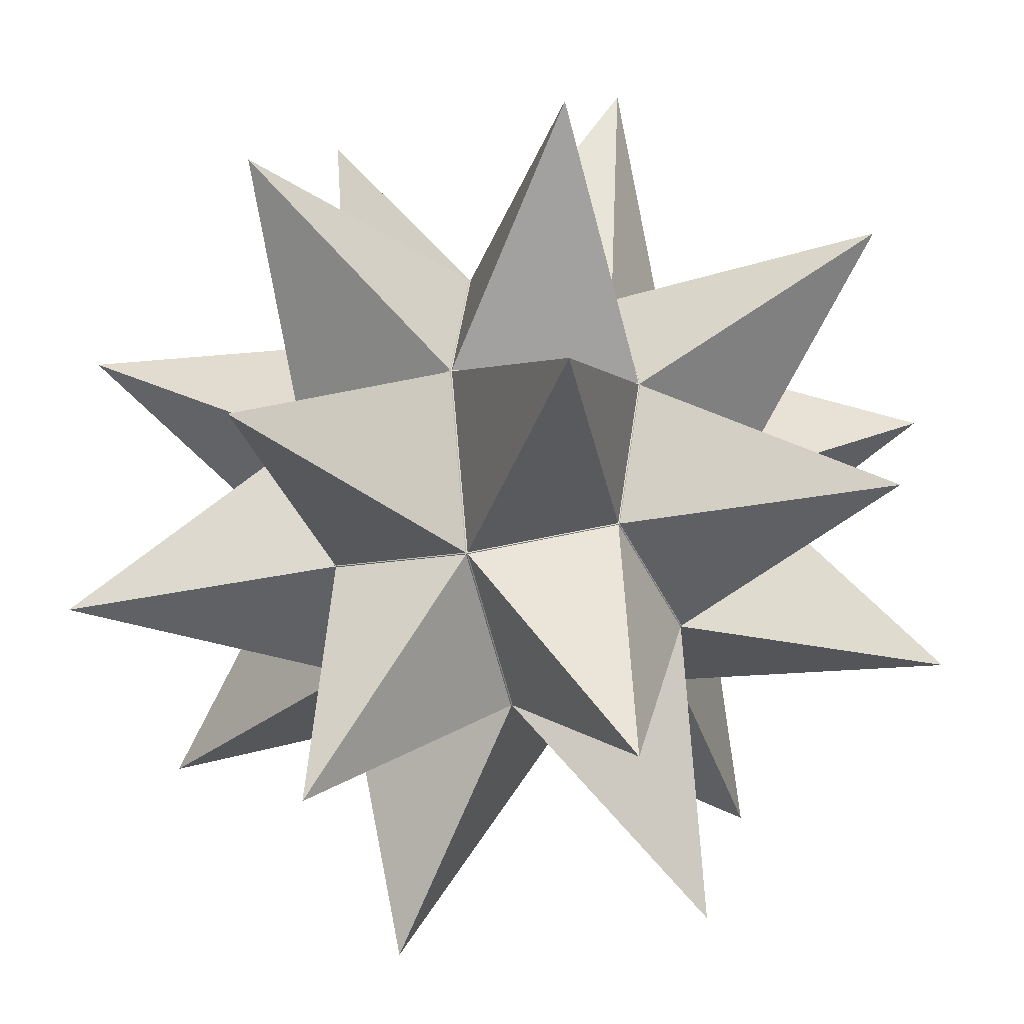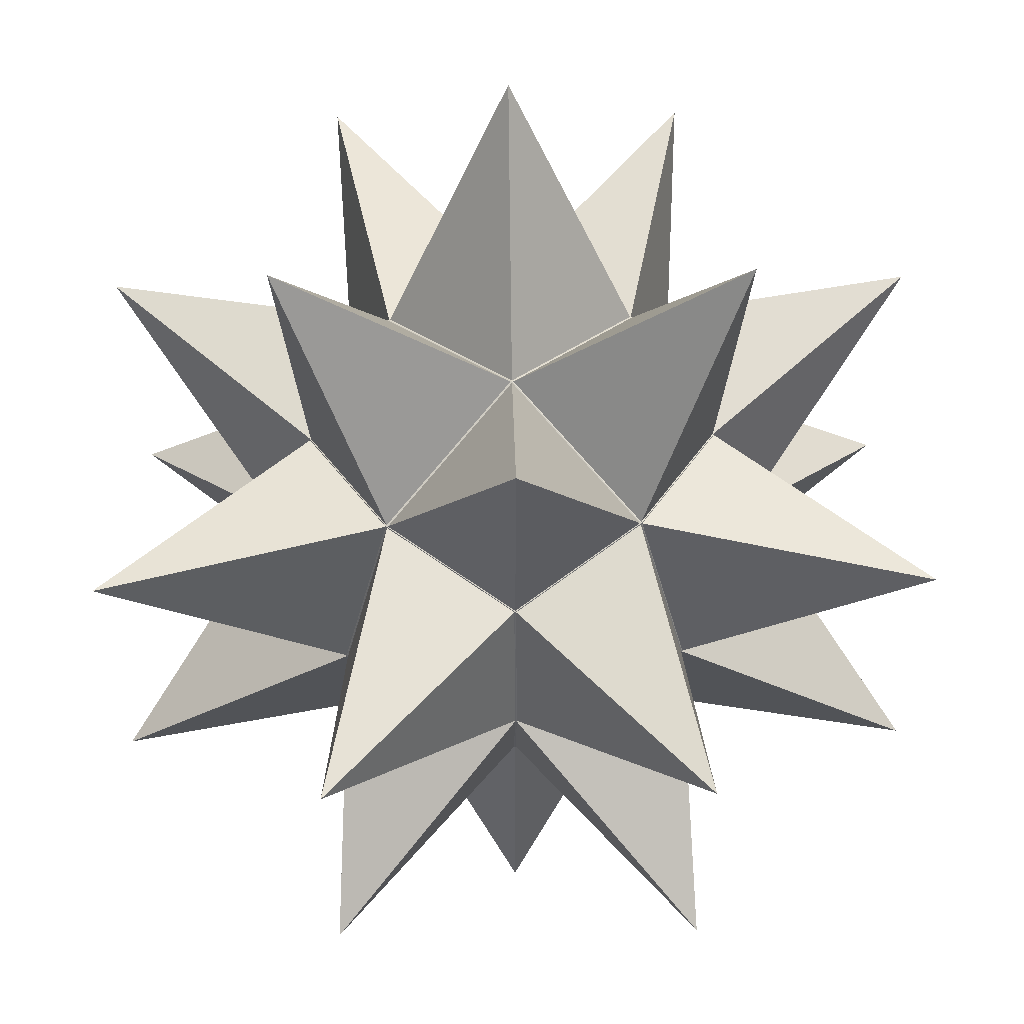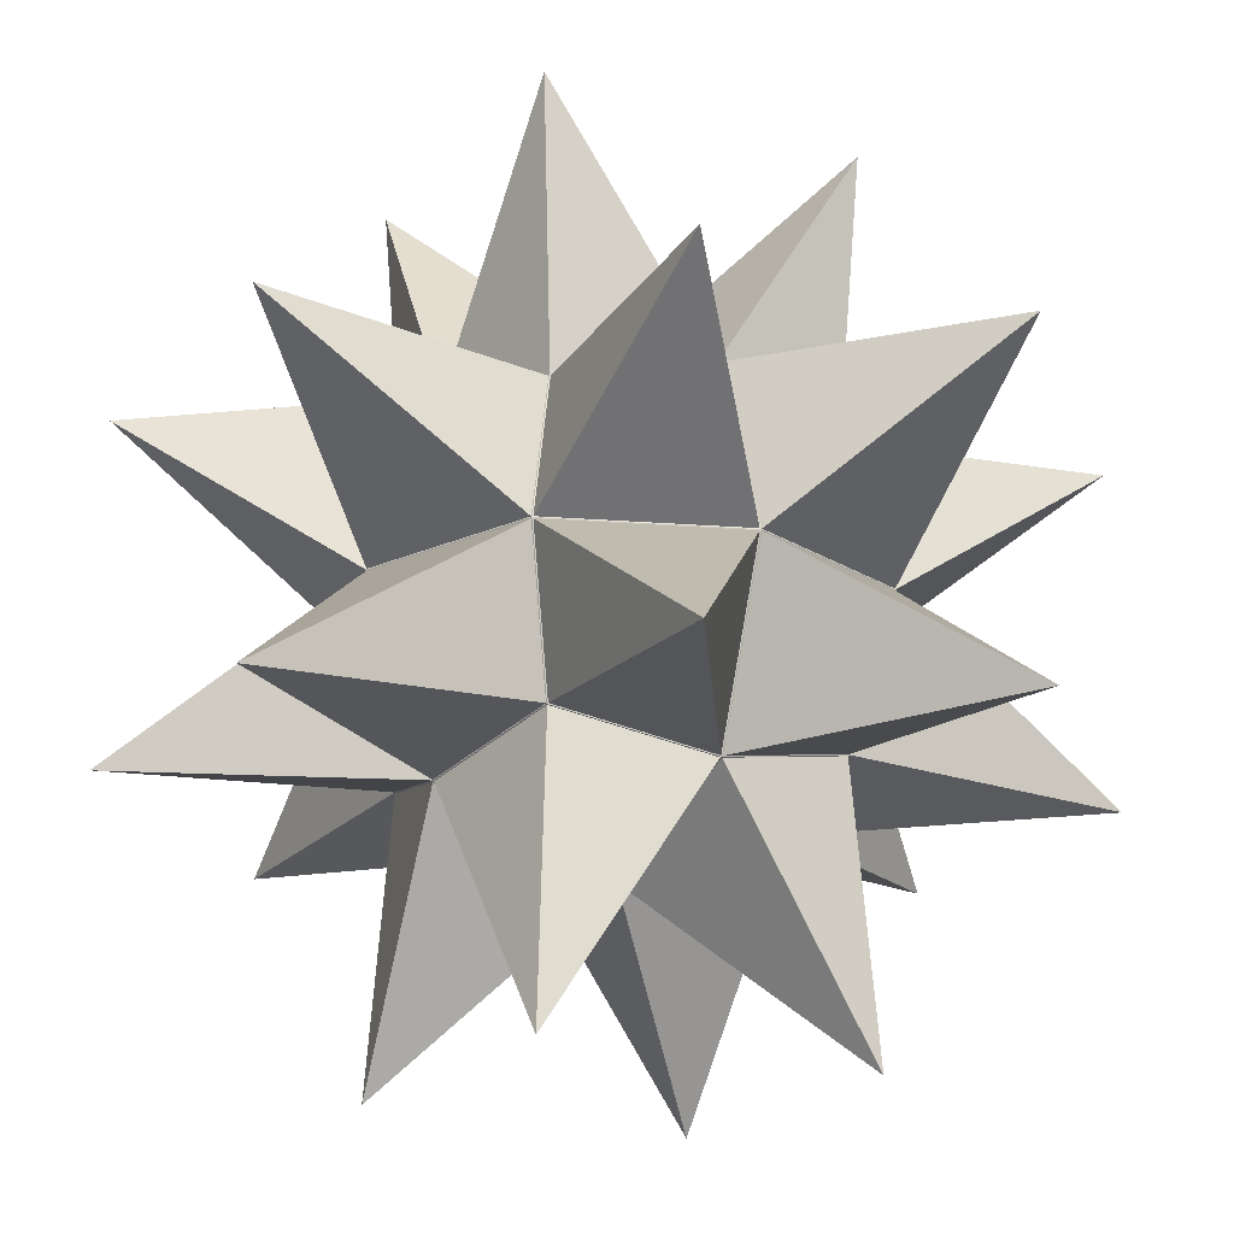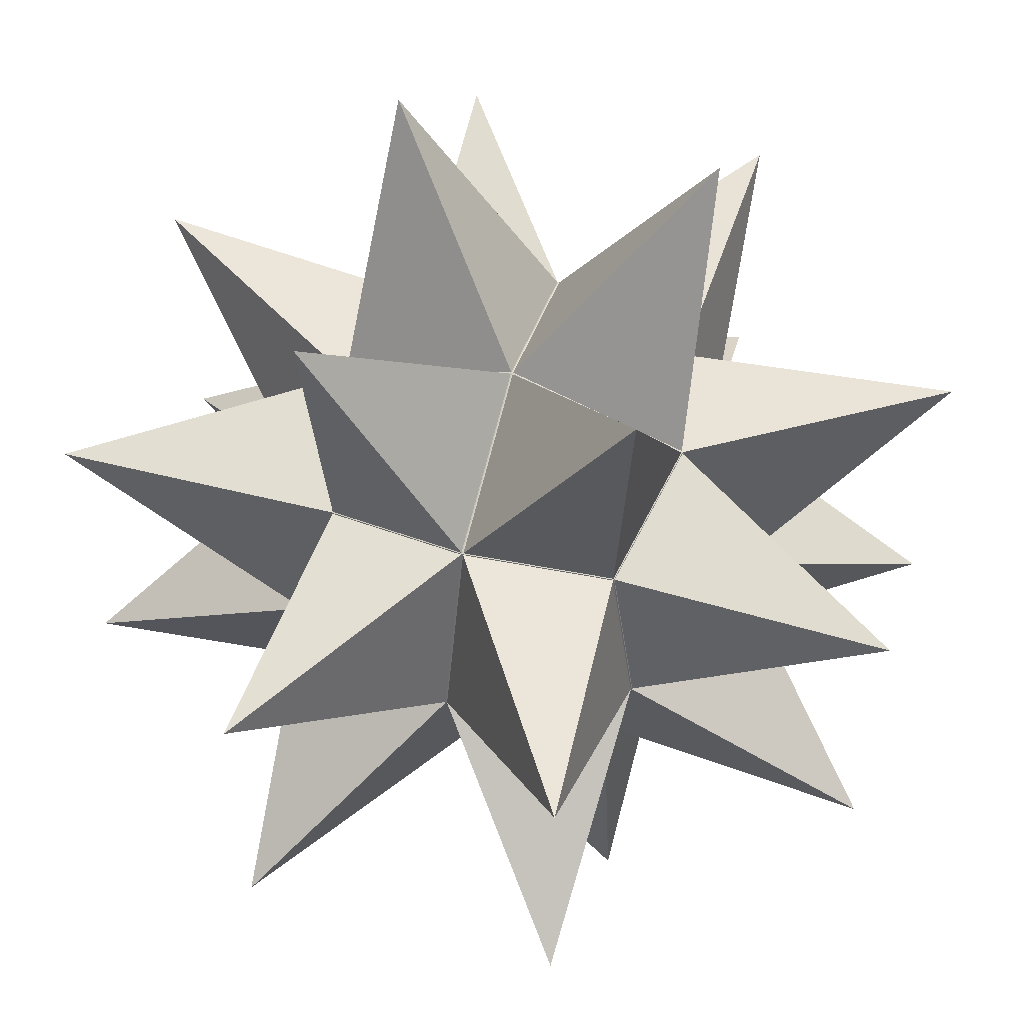
<metadata>
{"format":"obj","ext":"obj","renderer":"f3d","projection":"perspective","resolution":1024,"background":"white","views":[{"elev":-36.5,"azim":-165.6,"up":"+Y"},{"elev":58.1,"azim":134.1,"up":"+Y"},{"elev":-19.7,"azim":-29.0,"up":"+Z"},{"elev":55.7,"azim":15.9,"up":"+Y"}]}
</metadata>
<code>
o Cube
v -0.5 -0.5 0.5
v -0.5 0.5 0.5
v -0.5 -0.5 -0.5
v -0.5 0.5 -0.5
v 0.5 -0.5 0.5
v 0.5 0.5 0.5
v 0.5 -0.5 -0.5
v 0.5 0.5 -0.5
v -0.6096 -0.6096 -0
v -0.6096 -0 0.6096
v -0.6096 0.6096 0
v -0.6096 -0 -0.6096
v 0 -0.6096 -0.6096
v -0 0.6096 -0.6096
v 0.6096 -0 -0.6096
v 0.6096 -0.6096 0
v 0.6096 0.6096 0
v 0.6096 -0 0.6096
v -0 -0.6096 0.6096
v -0 0.6096 0.6096
v -0.8395 0 0
v 0 0 -0.8395
v 0.8395 0 0
v -0 0 0.8395
v 0 -0.8395 0
v -0 0.8395 0
v -0.5 -0.5 0.5
v -0.6096 -0 0.6096
v -0.8395 0 0
v -0.6096 -0.6096 -0
v -0.6096 -0 0.6096
v -0.5 0.5 0.5
v -0.6096 0.6096 0
v -0.8395 0 0
v -0.8395 0 0
v -0.6096 0.6096 0
v -0.5 0.5 -0.5
v -0.6096 -0 -0.6096
v -0.6096 -0.6096 -0
v -0.8395 0 0
v -0.6096 -0 -0.6096
v -0.5 -0.5 -0.5
v -0.5 -0.5 -0.5
v -0.6096 -0 -0.6096
v 0 0 -0.8395
v 0 -0.6096 -0.6096
v -0.6096 -0 -0.6096
v -0.5 0.5 -0.5
v -0 0.6096 -0.6096
v 0 0 -0.8395
v 0 0 -0.8395
v -0 0.6096 -0.6096
v 0.5 0.5 -0.5
v 0.6096 -0 -0.6096
v 0 -0.6096 -0.6096
v 0 0 -0.8395
v 0.6096 -0 -0.6096
v 0.5 -0.5 -0.5
v 0.5 -0.5 -0.5
v 0.6096 -0 -0.6096
v 0.8395 0 0
v 0.6096 -0.6096 0
v 0.6096 -0 -0.6096
v 0.5 0.5 -0.5
v 0.6096 0.6096 0
v 0.8395 0 0
v 0.8395 0 0
v 0.6096 0.6096 0
v 0.5 0.5 0.5
v 0.6096 -0 0.6096
v 0.6096 -0.6096 0
v 0.8395 0 0
v 0.6096 -0 0.6096
v 0.5 -0.5 0.5
v 0.5 -0.5 0.5
v 0.6096 -0 0.6096
v -0 0 0.8395
v -0 -0.6096 0.6096
v 0.6096 -0 0.6096
v 0.5 0.5 0.5
v -0 0.6096 0.6096
v -0 0 0.8395
v -0 0 0.8395
v -0 0.6096 0.6096
v -0.5 0.5 0.5
v -0.6096 -0 0.6096
v -0 -0.6096 0.6096
v -0 0 0.8395
v -0.6096 -0 0.6096
v -0.5 -0.5 0.5
v -0.5 -0.5 -0.5
v 0 -0.6096 -0.6096
v 0 -0.8395 0
v -0.6096 -0.6096 -0
v 0 -0.6096 -0.6096
v 0.5 -0.5 -0.5
v 0.6096 -0.6096 0
v 0 -0.8395 0
v 0 -0.8395 0
v 0.6096 -0.6096 0
v 0.5 -0.5 0.5
v -0 -0.6096 0.6096
v -0.6096 -0.6096 -0
v 0 -0.8395 0
v -0 -0.6096 0.6096
v -0.5 -0.5 0.5
v 0.5 0.5 -0.5
v -0 0.6096 -0.6096
v -0 0.8395 0
v 0.6096 0.6096 0
v -0 0.6096 -0.6096
v -0.5 0.5 -0.5
v -0.6096 0.6096 0
v -0 0.8395 0
v -0 0.8395 0
v -0.6096 0.6096 0
v -0.5 0.5 0.5
v -0 0.6096 0.6096
v 0.6096 0.6096 0
v -0 0.8395 0
v -0 0.6096 0.6096
v 0.5 0.5 0.5
v -0.5017 -0.4973 0.4973
v -0.6099 -0.003361 0.6055
v -0.8371 -0.003361 0.003361
v -0.6099 -0.6055 0.003361
v -0.6099 0.003361 0.6055
v -0.5017 0.4973 0.4973
v -0.6099 0.6055 0.003361
v -0.8371 0.003361 0.003361
v -0.8371 0.003361 -0.003361
v -0.6099 0.6055 -0.003361
v -0.5017 0.4973 -0.4973
v -0.6099 0.003361 -0.6055
v -0.6099 -0.6055 -0.003361
v -0.8371 -0.003361 -0.003361
v -0.6099 -0.003361 -0.6055
v -0.5017 -0.4973 -0.4973
v -0.4973 -0.4973 -0.5017
v -0.6055 -0.003361 -0.6099
v -0.003361 -0.003361 -0.8371
v -0.003361 -0.6055 -0.6099
v -0.6055 0.003361 -0.6099
v -0.4973 0.4973 -0.5017
v -0.003361 0.6055 -0.6099
v -0.003361 0.003361 -0.8371
v 0.003361 0.003361 -0.8371
v 0.003361 0.6055 -0.6099
v 0.4973 0.4973 -0.5017
v 0.6055 0.003361 -0.6099
v 0.003361 -0.6055 -0.6099
v 0.003361 -0.003361 -0.8371
v 0.6055 -0.003361 -0.6099
v 0.4973 -0.4973 -0.5017
v 0.5017 -0.4973 -0.4973
v 0.6099 -0.003361 -0.6055
v 0.8371 -0.003361 -0.003361
v 0.6099 -0.6055 -0.003361
v 0.6099 0.003361 -0.6055
v 0.5017 0.4973 -0.4973
v 0.6099 0.6055 -0.003361
v 0.8371 0.003361 -0.003361
v 0.8371 0.003361 0.003361
v 0.6099 0.6055 0.003361
v 0.5017 0.4973 0.4973
v 0.6099 0.003361 0.6055
v 0.6099 -0.6055 0.003361
v 0.8371 -0.003361 0.003361
v 0.6099 -0.003361 0.6055
v 0.5017 -0.4973 0.4973
v 0.4973 -0.4973 0.5017
v 0.6055 -0.003361 0.6099
v 0.003361 -0.003361 0.8371
v 0.003361 -0.6055 0.6099
v 0.6055 0.003361 0.6099
v 0.4973 0.4973 0.5017
v 0.003361 0.6055 0.6099
v 0.003361 0.003361 0.8371
v -0.003361 0.003361 0.8371
v -0.003361 0.6055 0.6099
v -0.4973 0.4973 0.5017
v -0.6055 0.003361 0.6099
v -0.003361 -0.6055 0.6099
v -0.003361 -0.003361 0.8371
v -0.6055 -0.003361 0.6099
v -0.4973 -0.4973 0.5017
v -0.4973 -0.5017 -0.4973
v -0.003361 -0.6099 -0.6055
v -0.003361 -0.8371 -0.003361
v -0.6055 -0.6099 -0.003361
v 0.003361 -0.6099 -0.6055
v 0.4973 -0.5017 -0.4973
v 0.6055 -0.6099 -0.003361
v 0.003361 -0.8371 -0.003361
v 0.003361 -0.8371 0.003361
v 0.6055 -0.6099 0.003361
v 0.4973 -0.5017 0.4973
v 0.003361 -0.6099 0.6055
v -0.6055 -0.6099 0.003361
v -0.003361 -0.8371 0.003361
v -0.003361 -0.6099 0.6055
v -0.4973 -0.5017 0.4973
v 0.4973 0.5017 -0.4973
v 0.003361 0.6099 -0.6055
v 0.003361 0.8371 -0.003361
v 0.6055 0.6099 -0.003361
v -0.003361 0.6099 -0.6055
v -0.4973 0.5017 -0.4973
v -0.6055 0.6099 -0.003361
v -0.003361 0.8371 -0.003361
v -0.003361 0.8371 0.003361
v -0.6055 0.6099 0.003361
v -0.4973 0.5017 0.4973
v -0.003361 0.6099 0.6055
v 0.6055 0.6099 0.003361
v 0.003361 0.8371 0.003361
v 0.003361 0.6099 0.6055
v 0.4973 0.5017 0.4973
v -1.451 -0.5533 0.5533
v -1.451 -0.5533 0.5533
v -1.451 -0.5533 0.5533
v -1.451 -0.5533 0.5533
v -1.451 0.5533 0.5533
v -1.451 0.5533 0.5533
v -1.451 0.5533 0.5533
v -1.451 0.5533 0.5533
v -1.451 0.5533 -0.5533
v -1.451 0.5533 -0.5533
v -1.451 0.5533 -0.5533
v -1.451 0.5533 -0.5533
v -1.451 -0.5533 -0.5533
v -1.451 -0.5533 -0.5533
v -1.451 -0.5533 -0.5533
v -1.451 -0.5533 -0.5533
v -0.5533 -0.5533 -1.451
v -0.5533 -0.5533 -1.451
v -0.5533 -0.5533 -1.451
v -0.5533 -0.5533 -1.451
v -0.5533 0.5533 -1.451
v -0.5533 0.5533 -1.451
v -0.5533 0.5533 -1.451
v -0.5533 0.5533 -1.451
v 0.5533 0.5533 -1.451
v 0.5533 0.5533 -1.451
v 0.5533 0.5533 -1.451
v 0.5533 0.5533 -1.451
v 0.5533 -0.5533 -1.451
v 0.5533 -0.5533 -1.451
v 0.5533 -0.5533 -1.451
v 0.5533 -0.5533 -1.451
v 1.451 -0.5533 -0.5533
v 1.451 -0.5533 -0.5533
v 1.451 -0.5533 -0.5533
v 1.451 -0.5533 -0.5533
v 1.451 0.5533 -0.5533
v 1.451 0.5533 -0.5533
v 1.451 0.5533 -0.5533
v 1.451 0.5533 -0.5533
v 1.451 0.5533 0.5533
v 1.451 0.5533 0.5533
v 1.451 0.5533 0.5533
v 1.451 0.5533 0.5533
v 1.451 -0.5533 0.5533
v 1.451 -0.5533 0.5533
v 1.451 -0.5533 0.5533
v 1.451 -0.5533 0.5533
v 0.5533 -0.5533 1.451
v 0.5533 -0.5533 1.451
v 0.5533 -0.5533 1.451
v 0.5533 -0.5533 1.451
v 0.5533 0.5533 1.451
v 0.5533 0.5533 1.451
v 0.5533 0.5533 1.451
v 0.5533 0.5533 1.451
v -0.5533 0.5533 1.451
v -0.5533 0.5533 1.451
v -0.5533 0.5533 1.451
v -0.5533 0.5533 1.451
v -0.5533 -0.5533 1.451
v -0.5533 -0.5533 1.451
v -0.5533 -0.5533 1.451
v -0.5533 -0.5533 1.451
v -0.5533 -1.451 -0.5533
v -0.5533 -1.451 -0.5533
v -0.5533 -1.451 -0.5533
v -0.5533 -1.451 -0.5533
v 0.5533 -1.451 -0.5533
v 0.5533 -1.451 -0.5533
v 0.5533 -1.451 -0.5533
v 0.5533 -1.451 -0.5533
v 0.5533 -1.451 0.5533
v 0.5533 -1.451 0.5533
v 0.5533 -1.451 0.5533
v 0.5533 -1.451 0.5533
v -0.5533 -1.451 0.5533
v -0.5533 -1.451 0.5533
v -0.5533 -1.451 0.5533
v -0.5533 -1.451 0.5533
v 0.5533 1.451 -0.5533
v 0.5533 1.451 -0.5533
v 0.5533 1.451 -0.5533
v 0.5533 1.451 -0.5533
v -0.5533 1.451 -0.5533
v -0.5533 1.451 -0.5533
v -0.5533 1.451 -0.5533
v -0.5533 1.451 -0.5533
v -0.5533 1.451 0.5533
v -0.5533 1.451 0.5533
v -0.5533 1.451 0.5533
v -0.5533 1.451 0.5533
v 0.5533 1.451 0.5533
v 0.5533 1.451 0.5533
v 0.5533 1.451 0.5533
v 0.5533 1.451 0.5533
f 80 81 177 176
f 30 27 123 126
f 41 42 138 137
f 119 120 216 215
f 82 79 175 178
f 27 28 124 123
f 93 94 190 189
f 40 41 137 136
f 79 80 176 175
f 92 93 189 188
f 42 39 135 138
f 53 54 150 149
f 94 91 187 190
f 39 40 136 135
f 105 106 202 201
f 52 53 149 148
f 91 92 188 187
f 104 105 201 200
f 54 51 147 150
f 65 66 162 161
f 106 103 199 202
f 51 52 148 147
f 117 118 214 213
f 64 65 161 160
f 1 10 28 27
f 10 21 29 28
f 21 9 30 29
f 9 1 27 30
f 10 2 32 31
f 2 11 33 32
f 11 21 34 33
f 21 10 31 34
f 21 11 36 35
f 11 4 37 36
f 4 12 38 37
f 12 21 35 38
f 9 21 40 39
f 21 12 41 40
f 12 3 42 41
f 3 9 39 42
f 3 12 44 43
f 12 22 45 44
f 22 13 46 45
f 13 3 43 46
f 12 4 48 47
f 4 14 49 48
f 14 22 50 49
f 22 12 47 50
f 22 14 52 51
f 14 8 53 52
f 8 15 54 53
f 15 22 51 54
f 13 22 56 55
f 22 15 57 56
f 15 7 58 57
f 7 13 55 58
f 7 15 60 59
f 15 23 61 60
f 23 16 62 61
f 16 7 59 62
f 15 8 64 63
f 8 17 65 64
f 17 23 66 65
f 23 15 63 66
f 23 17 68 67
f 17 6 69 68
f 6 18 70 69
f 18 23 67 70
f 16 23 72 71
f 23 18 73 72
f 18 5 74 73
f 5 16 71 74
f 5 18 76 75
f 18 24 77 76
f 24 19 78 77
f 19 5 75 78
f 18 6 80 79
f 6 20 81 80
f 20 24 82 81
f 24 18 79 82
f 24 20 84 83
f 20 2 85 84
f 2 10 86 85
f 10 24 83 86
f 19 24 88 87
f 24 10 89 88
f 10 1 90 89
f 1 19 87 90
f 3 13 92 91
f 13 25 93 92
f 25 9 94 93
f 9 3 91 94
f 13 7 96 95
f 7 16 97 96
f 16 25 98 97
f 25 13 95 98
f 25 16 100 99
f 16 5 101 100
f 5 19 102 101
f 19 25 99 102
f 9 25 104 103
f 25 19 105 104
f 19 1 106 105
f 1 9 103 106
f 8 14 108 107
f 14 26 109 108
f 26 17 110 109
f 17 8 107 110
f 14 4 112 111
f 4 11 113 112
f 11 26 114 113
f 26 14 111 114
f 26 11 116 115
f 11 2 117 116
f 2 20 118 117
f 20 26 115 118
f 17 26 120 119
f 26 20 121 120
f 20 6 122 121
f 6 17 119 122
f 200 201 297 296
f 150 147 243 246
f 173 174 270 269
f 202 199 295 298
f 147 148 244 243
f 172 173 269 268
f 199 200 296 295
f 145 146 242 241
f 174 171 267 270
f 197 198 294 293
f 144 145 241 240
f 171 172 268 267
f 196 197 293 292
f 146 143 239 242
f 169 170 266 265
f 198 195 291 294
f 143 144 240 239
f 168 169 265 264
f 195 196 292 291
f 141 142 238 237
f 170 167 263 266
f 193 194 290 289
f 140 141 237 236
f 167 168 264 263
f 67 68 164 163
f 122 119 215 218
f 28 29 125 124
f 81 82 178 177
f 70 67 163 166
f 120 121 217 216
f 107 108 204 203
f 29 30 126 125
f 68 69 165 164
f 121 122 218 217
f 55 56 152 151
f 110 107 203 206
f 69 70 166 165
f 58 55 151 154
f 108 109 205 204
f 95 96 192 191
f 56 57 153 152
f 109 110 206 205
f 43 44 140 139
f 98 95 191 194
f 57 58 154 153
f 46 43 139 142
f 96 97 193 192
f 83 84 180 179
f 44 45 141 140
f 97 98 194 193
f 31 32 128 127
f 86 83 179 182
f 45 46 142 141
f 34 31 127 130
f 84 85 181 180
f 71 72 168 167
f 32 33 129 128
f 85 86 182 181
f 74 71 167 170
f 111 112 208 207
f 33 34 130 129
f 72 73 169 168
f 59 60 156 155
f 114 111 207 210
f 73 74 170 169
f 62 59 155 158
f 112 113 209 208
f 99 100 196 195
f 60 61 157 156
f 113 114 210 209
f 47 48 144 143
f 102 99 195 198
f 61 62 158 157
f 50 47 143 146
f 100 101 197 196
f 87 88 184 183
f 48 49 145 144
f 101 102 198 197
f 35 36 132 131
f 90 87 183 186
f 49 50 146 145
f 38 35 131 134
f 88 89 185 184
f 75 76 172 171
f 36 37 133 132
f 89 90 186 185
f 78 75 171 174
f 115 116 212 211
f 37 38 134 133
f 76 77 173 172
f 63 64 160 159
f 118 115 211 214
f 77 78 174 173
f 66 63 159 162
f 116 117 213 212
f 103 104 200 199
f 219 220 221 222
f 223 224 225 226
f 227 228 229 230
f 231 232 233 234
f 235 236 237 238
f 239 240 241 242
f 243 244 245 246
f 247 248 249 250
f 251 252 253 254
f 255 256 257 258
f 259 260 261 262
f 263 264 265 266
f 267 268 269 270
f 271 272 273 274
f 275 276 277 278
f 279 280 281 282
f 283 284 285 286
f 287 288 289 290
f 291 292 293 294
f 295 296 297 298
f 299 300 301 302
f 303 304 305 306
f 307 308 309 310
f 311 312 313 314
f 175 176 272 271
f 148 149 245 244
f 123 124 220 219
f 201 202 298 297
f 178 175 271 274
f 149 150 246 245
f 126 123 219 222
f 203 204 300 299
f 176 177 273 272
f 151 152 248 247
f 124 125 221 220
f 206 203 299 302
f 177 178 274 273
f 154 151 247 250
f 125 126 222 221
f 204 205 301 300
f 179 180 276 275
f 152 153 249 248
f 127 128 224 223
f 205 206 302 301
f 182 179 275 278
f 153 154 250 249
f 130 127 223 226
f 207 208 304 303
f 180 181 277 276
f 155 156 252 251
f 128 129 225 224
f 210 207 303 306
f 181 182 278 277
f 158 155 251 254
f 129 130 226 225
f 208 209 305 304
f 183 184 280 279
f 156 157 253 252
f 131 132 228 227
f 209 210 306 305
f 186 183 279 282
f 157 158 254 253
f 134 131 227 230
f 211 212 308 307
f 184 185 281 280
f 159 160 256 255
f 132 133 229 228
f 214 211 307 310
f 185 186 282 281
f 162 159 255 258
f 133 134 230 229
f 212 213 309 308
f 187 188 284 283
f 160 161 257 256
f 135 136 232 231
f 213 214 310 309
f 190 187 283 286
f 161 162 258 257
f 138 135 231 234
f 215 216 312 311
f 188 189 285 284
f 163 164 260 259
f 136 137 233 232
f 218 215 311 314
f 189 190 286 285
f 166 163 259 262
f 137 138 234 233
f 216 217 313 312
f 191 192 288 287
f 164 165 261 260
f 139 140 236 235
f 217 218 314 313
f 194 191 287 290
f 165 166 262 261
f 142 139 235 238
f 192 193 289 288

</code>
